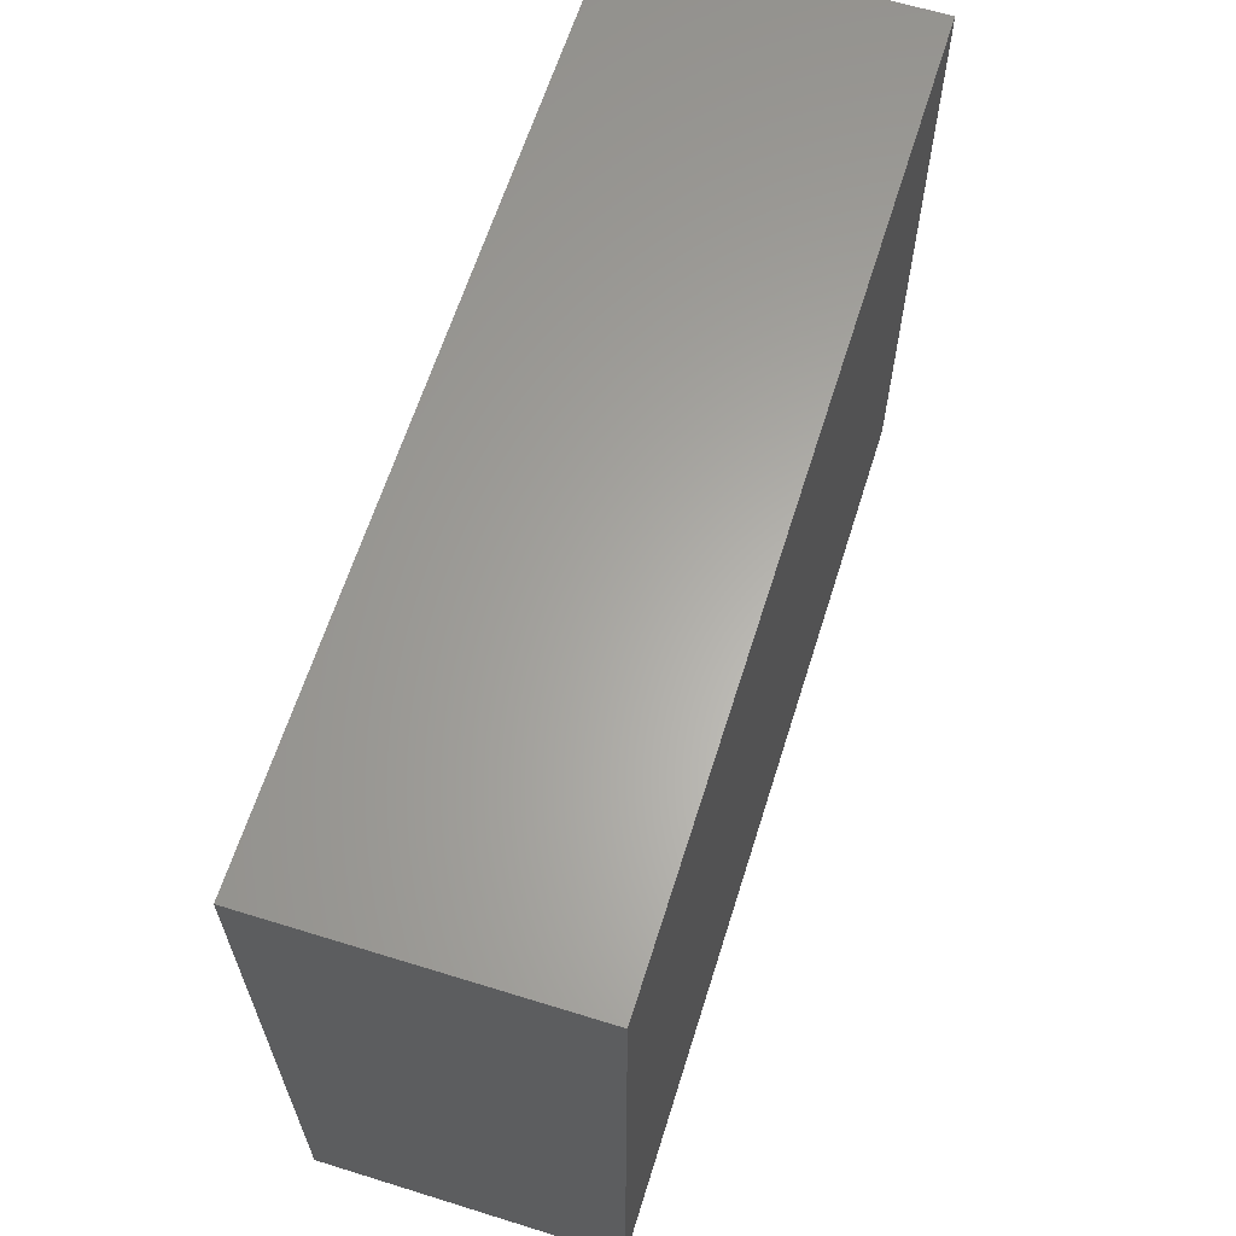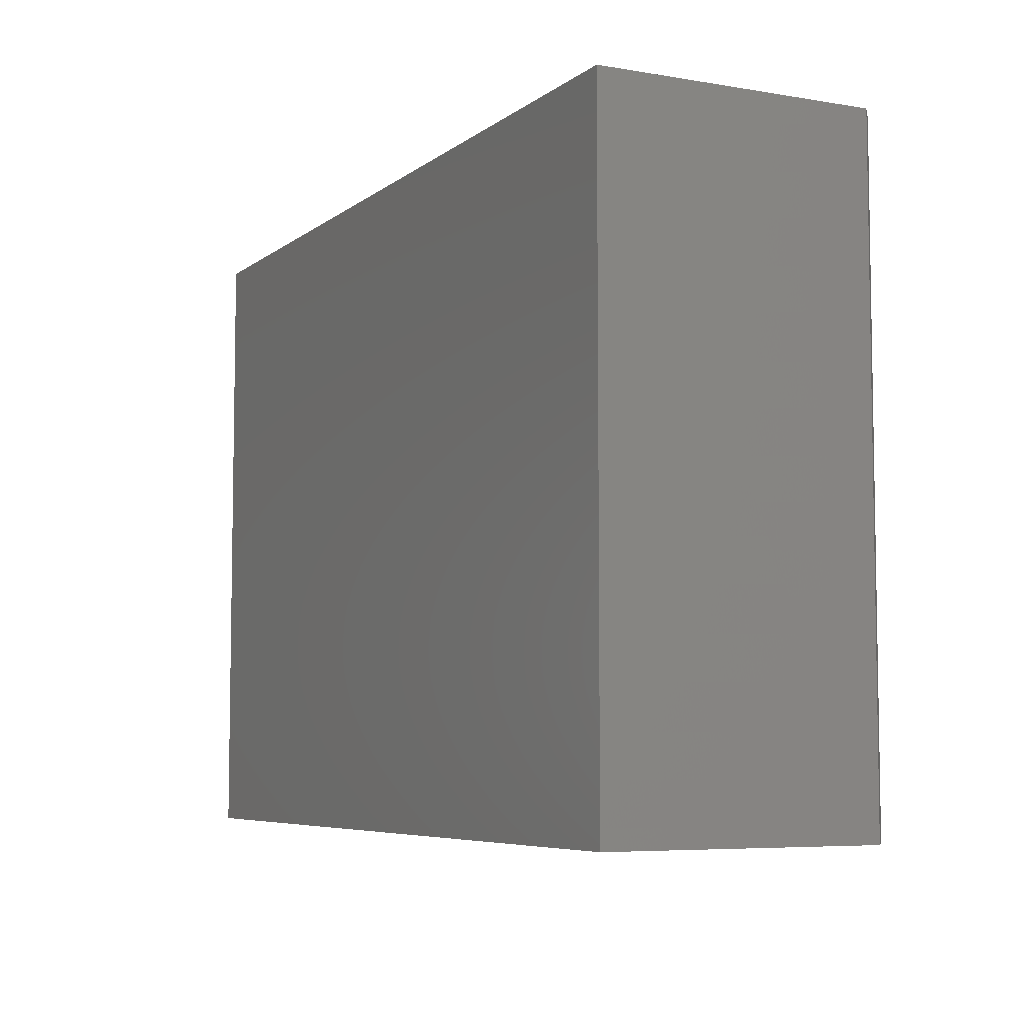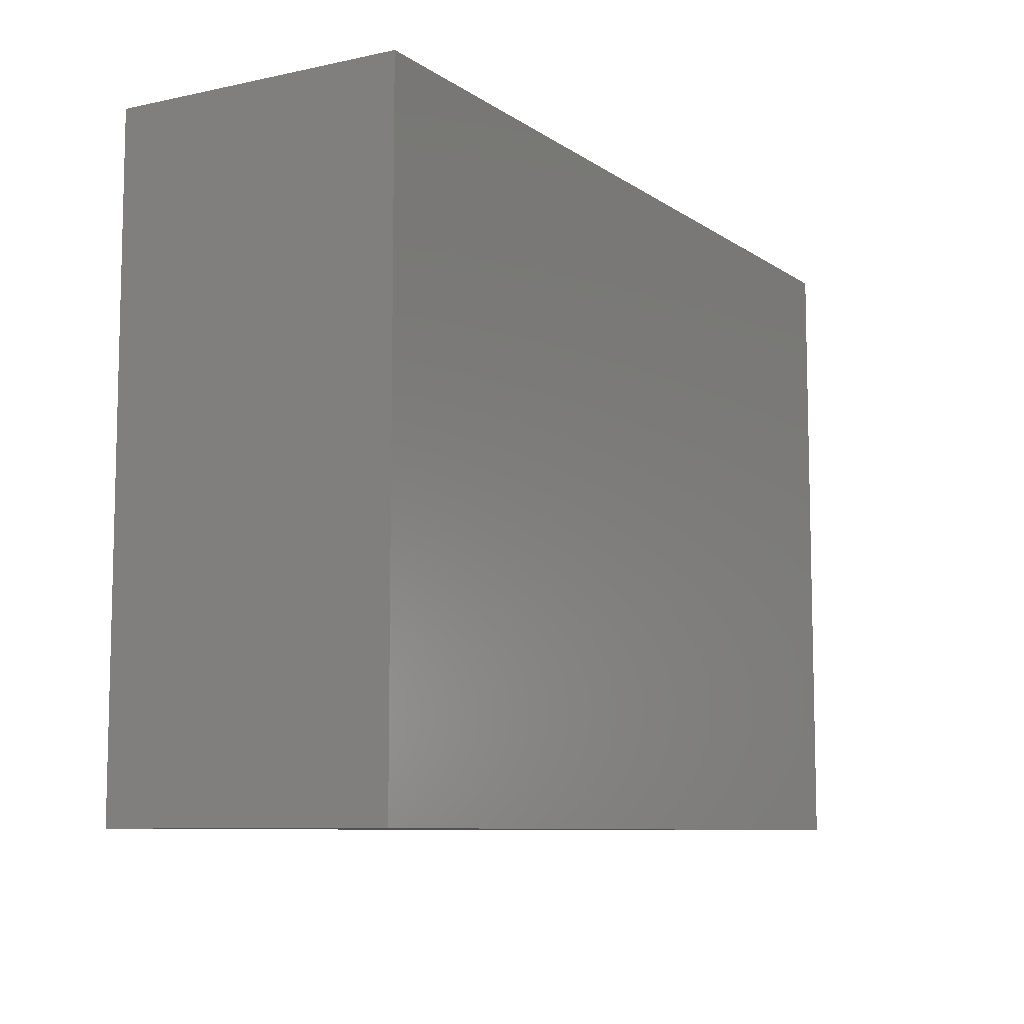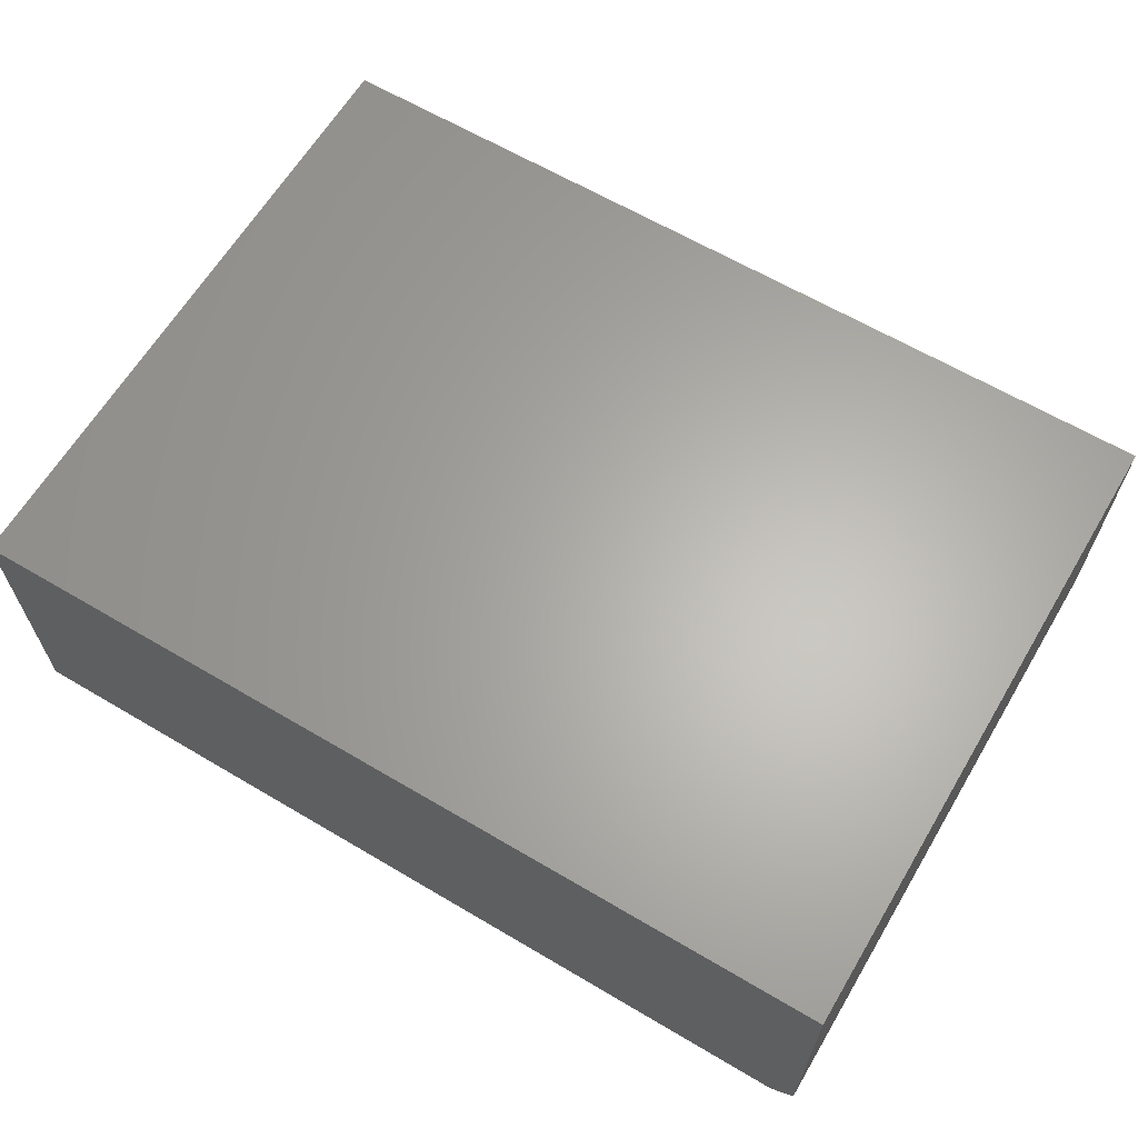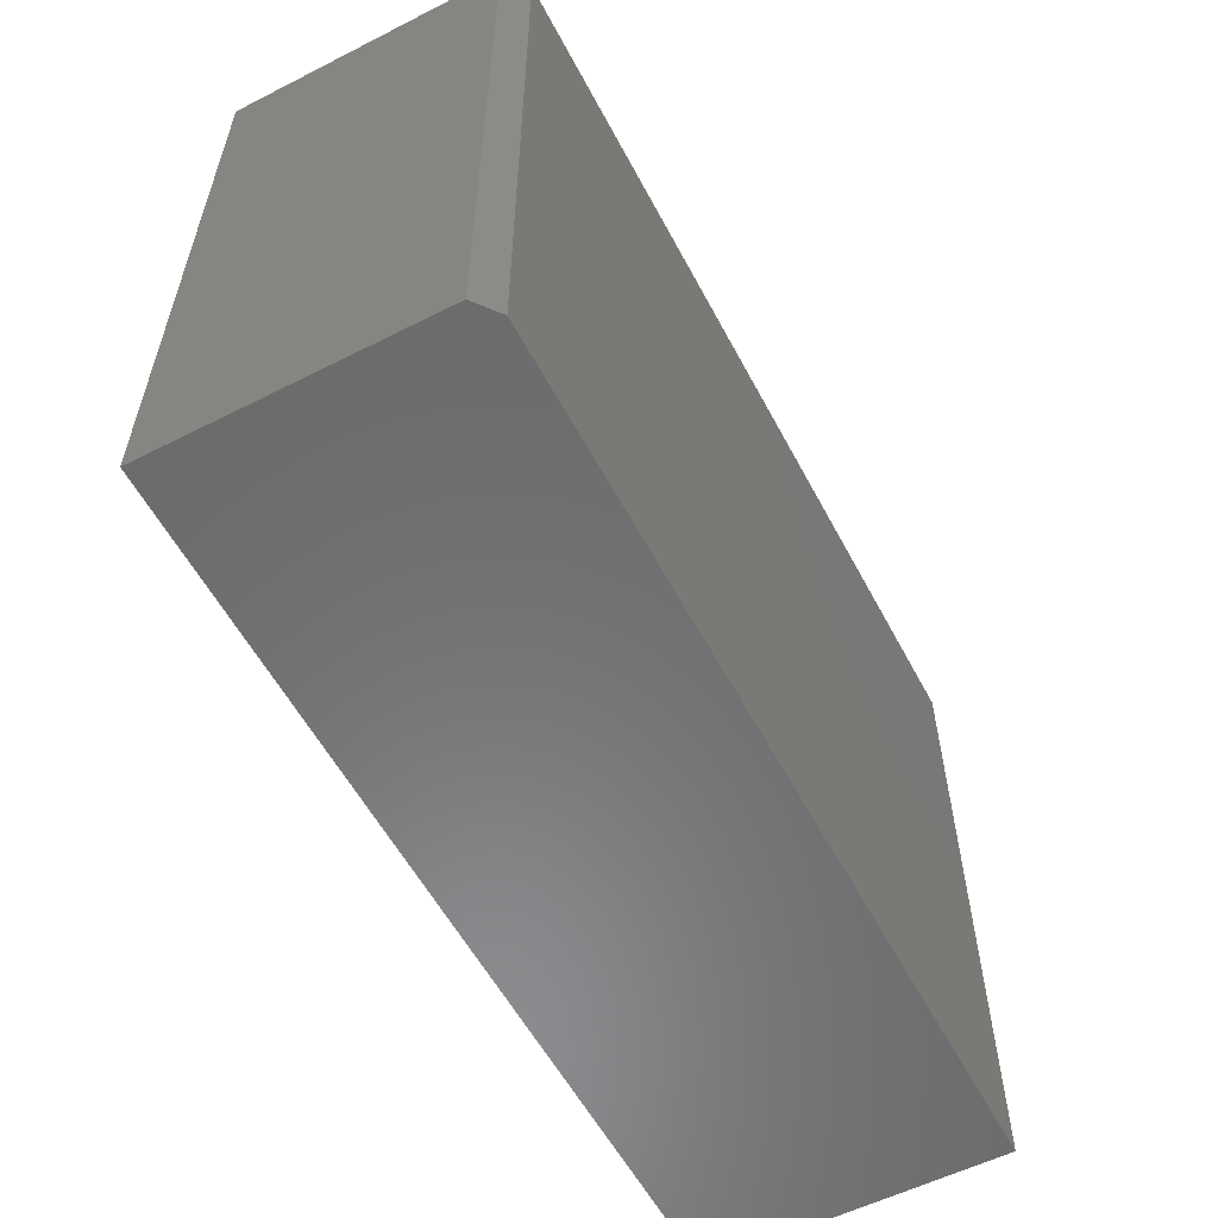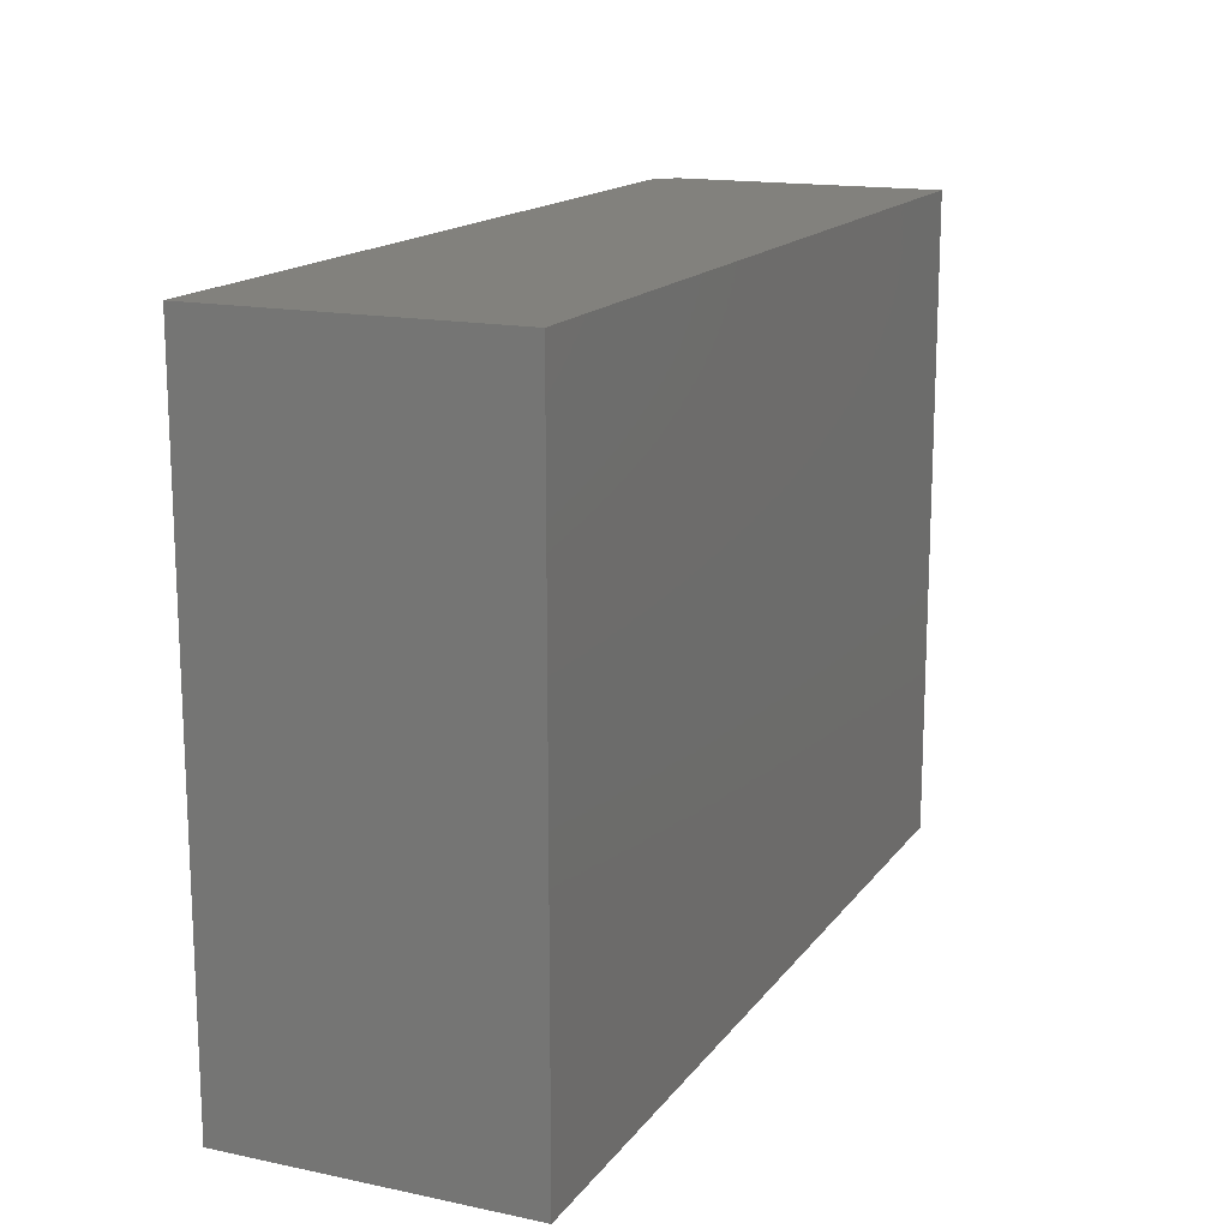
<metadata>
{"format":"stl","ext":"stl","renderer":"f3d","projection":"perspective","resolution":1024,"background":"white","views":[{"elev":63.0,"azim":-72.6,"up":"+Y"},{"elev":-6.2,"azim":63.2,"up":"+Y"},{"elev":-8.6,"azim":-59.7,"up":"+Y"},{"elev":63.8,"azim":30.8,"up":"+Z"},{"elev":-57.1,"azim":117.8,"up":"+Y"},{"elev":15.6,"azim":-66.3,"up":"+Y"}]}
</metadata>
<code>
# stl→obj: 10 verts, 16 faces
v -0.75 -0.5781 0
v -0.75 0.5113 0
v 0.7109 -0.5781 0
v 0.7109 0.5113 0
v -0.75 0.5113 0.4922
v 0.75 0.5113 0.4922
v 0.75 0.5113 0.03125
v 0.75 -0.5781 0.4922
v 0.75 -0.5781 0.03125
v -0.75 -0.5781 0.4922
f 1 2 3
f 3 2 4
f 2 5 4
f 4 5 6
f 4 6 7
f 8 9 6
f 6 9 7
f 10 1 8
f 8 1 3
f 8 3 9
f 9 3 7
f 7 3 4
f 10 8 5
f 5 8 6
f 5 2 10
f 10 2 1

</code>
